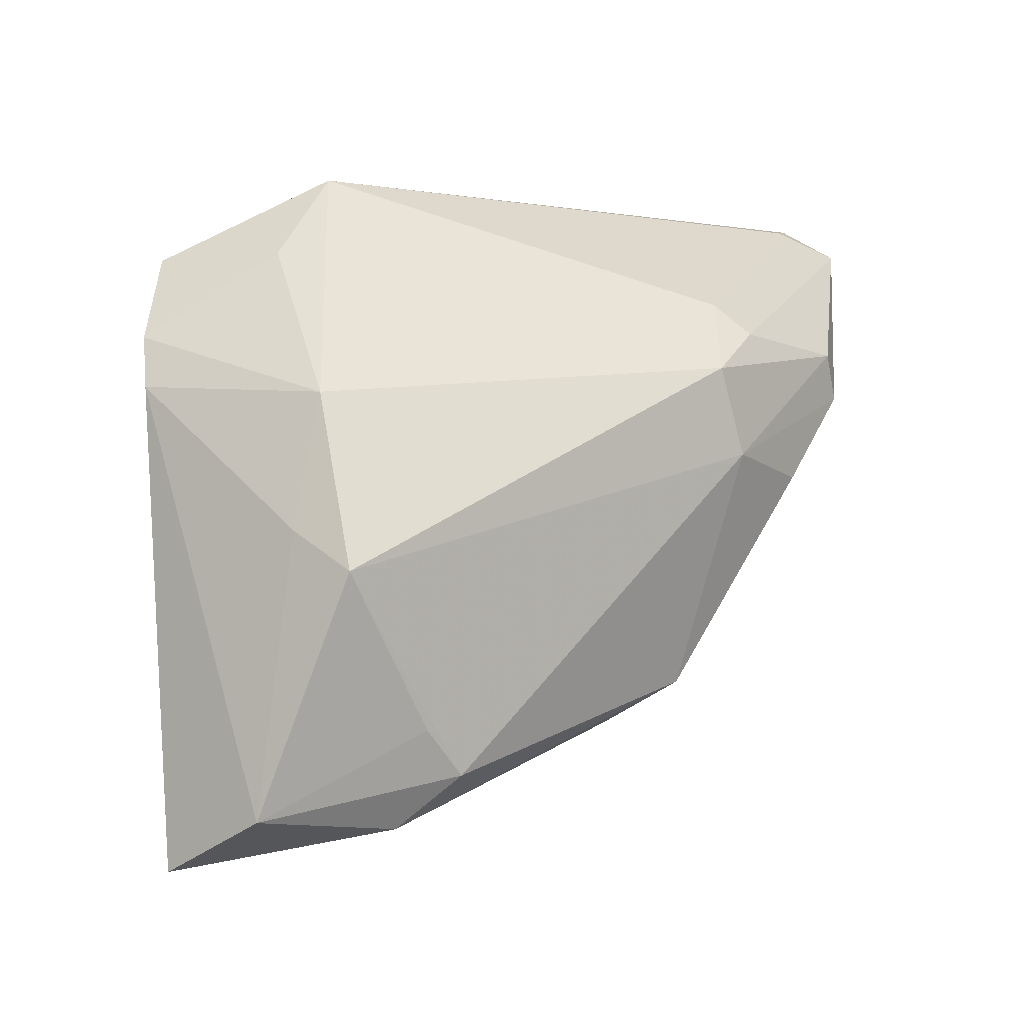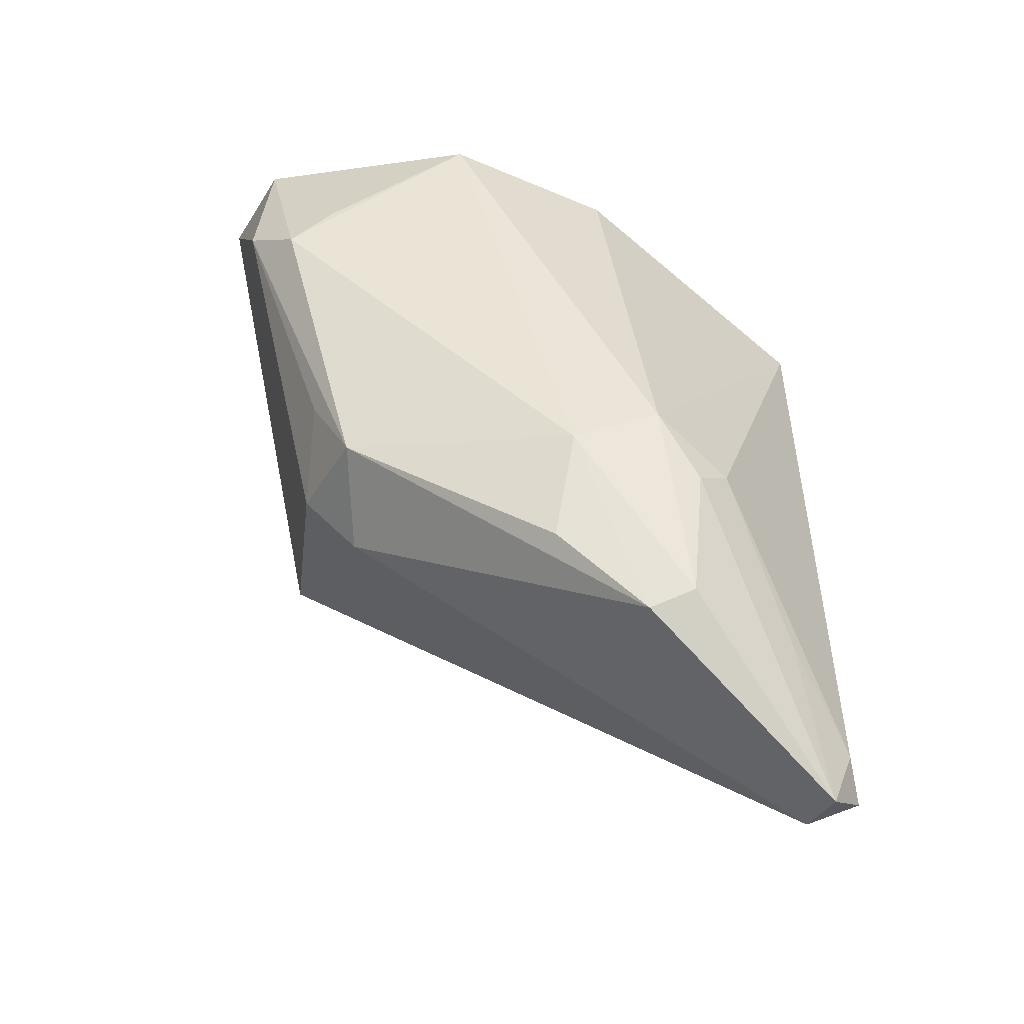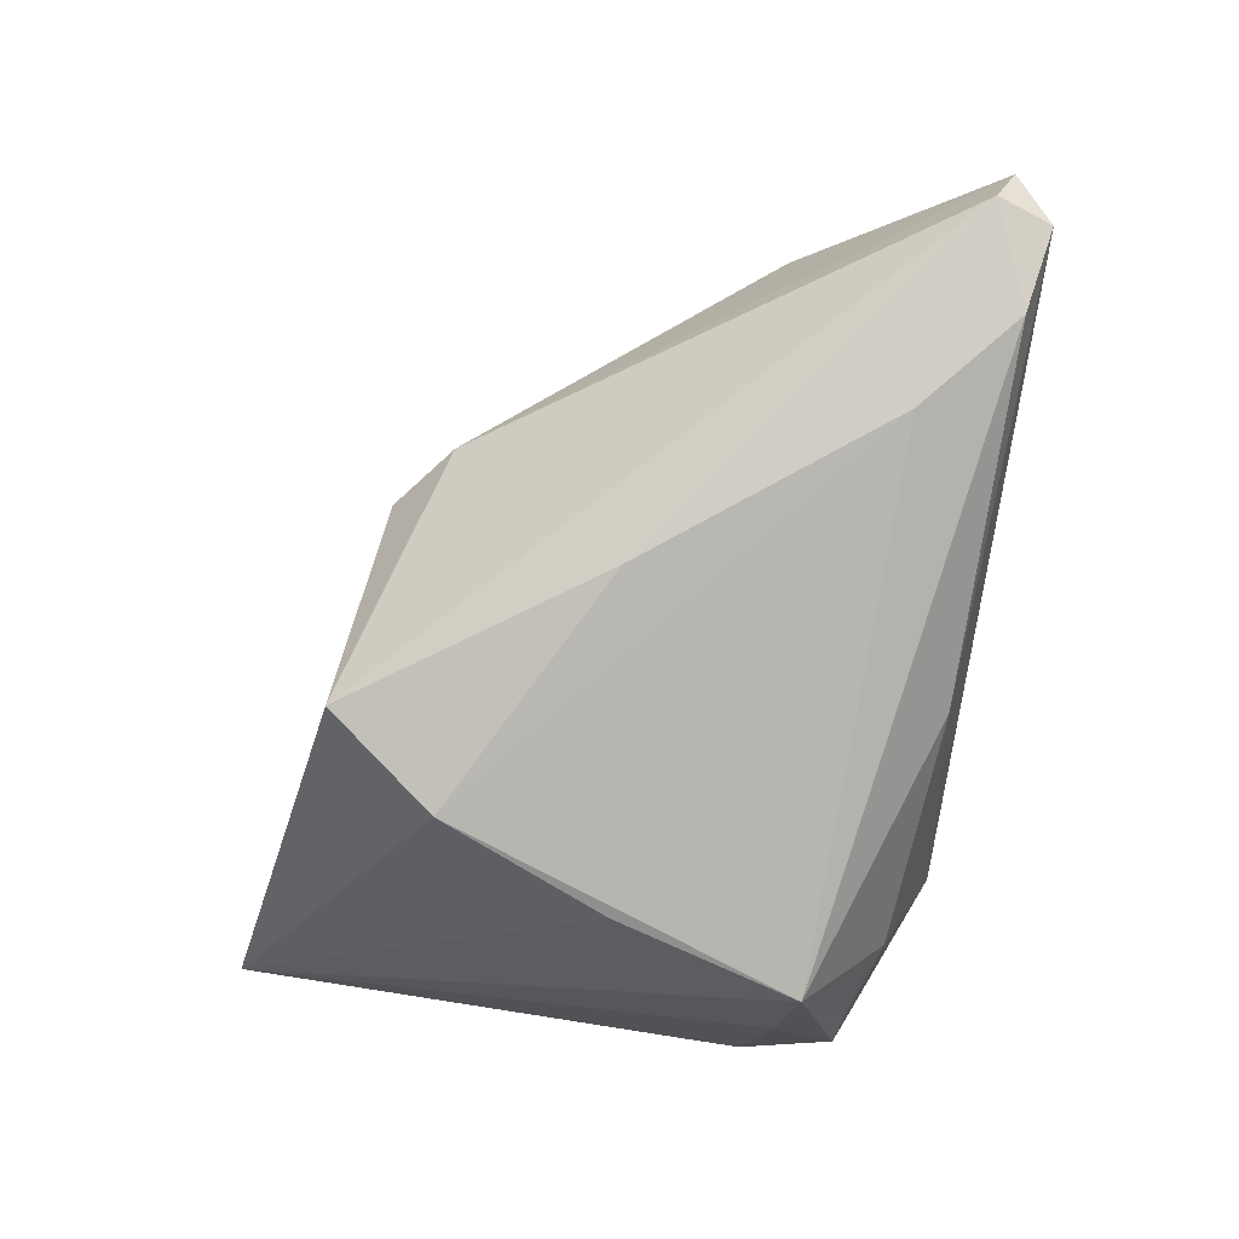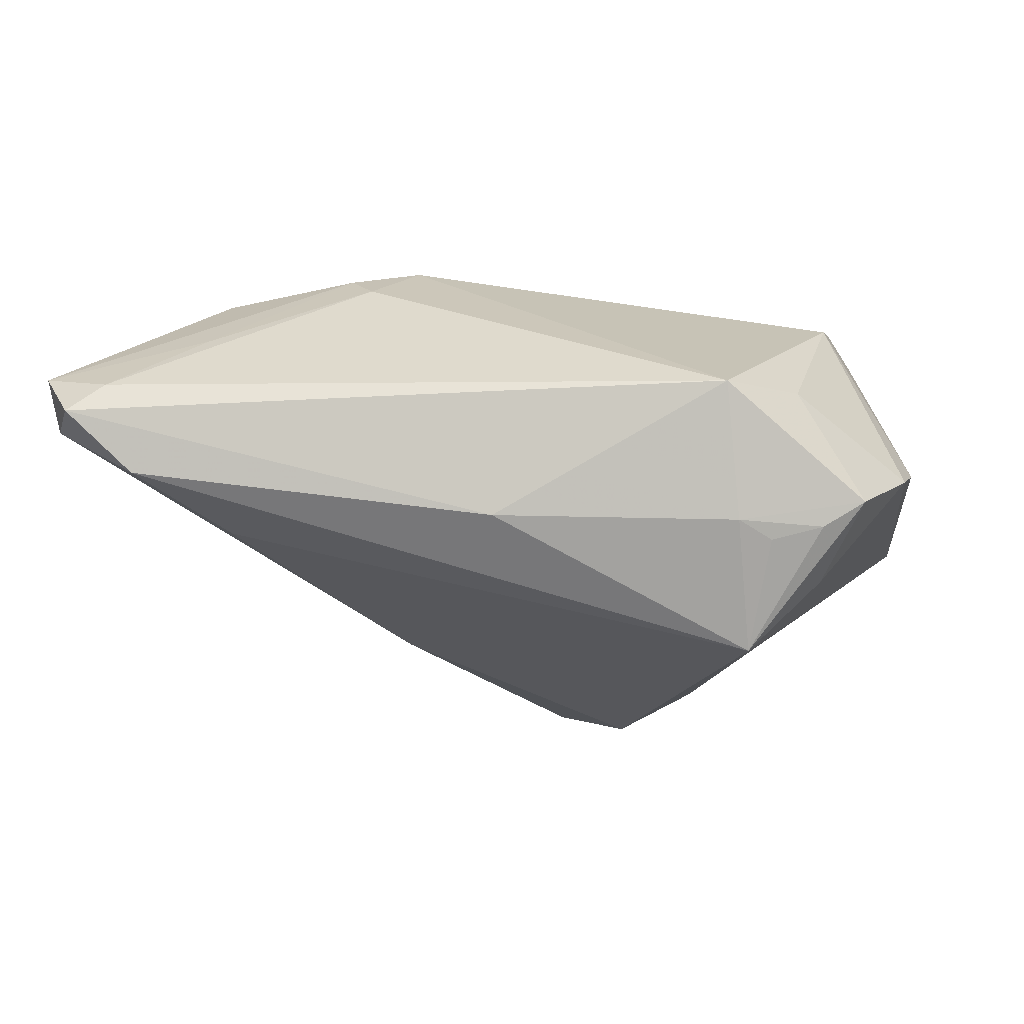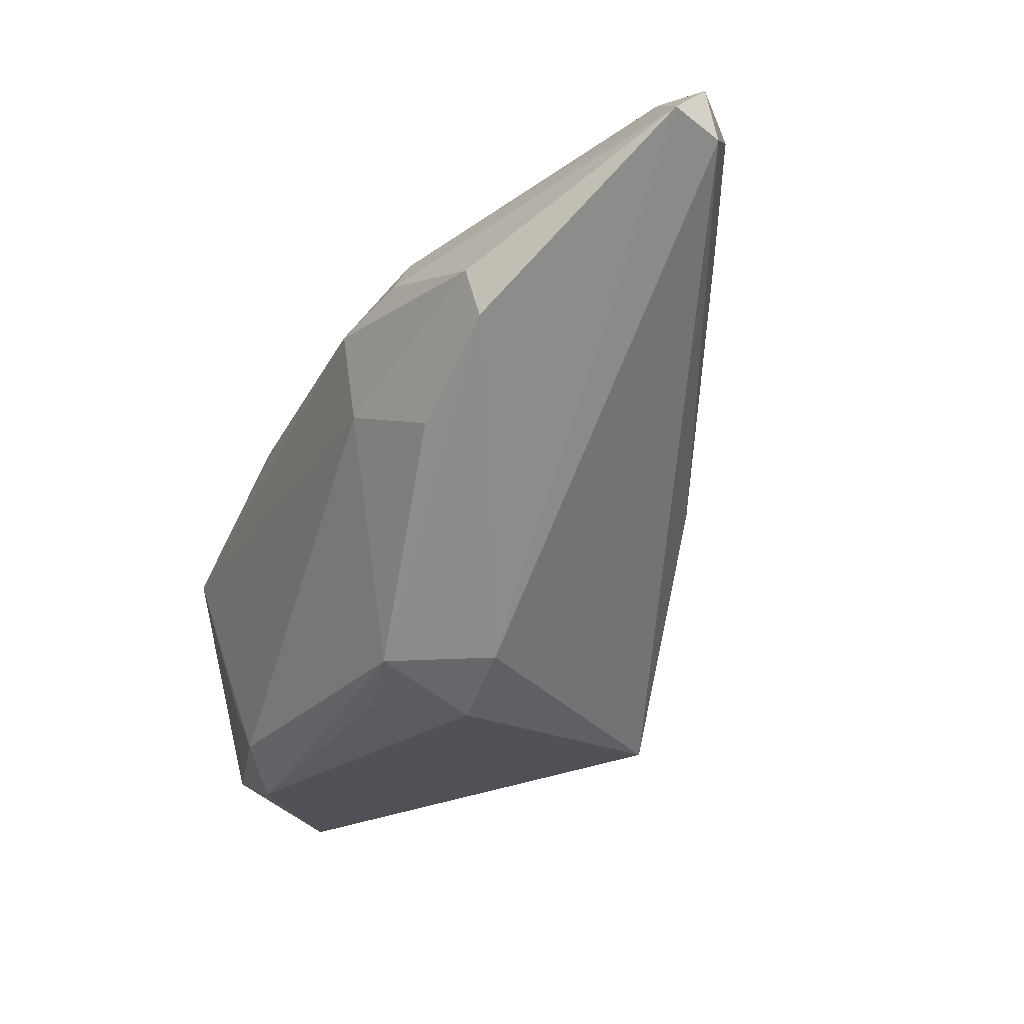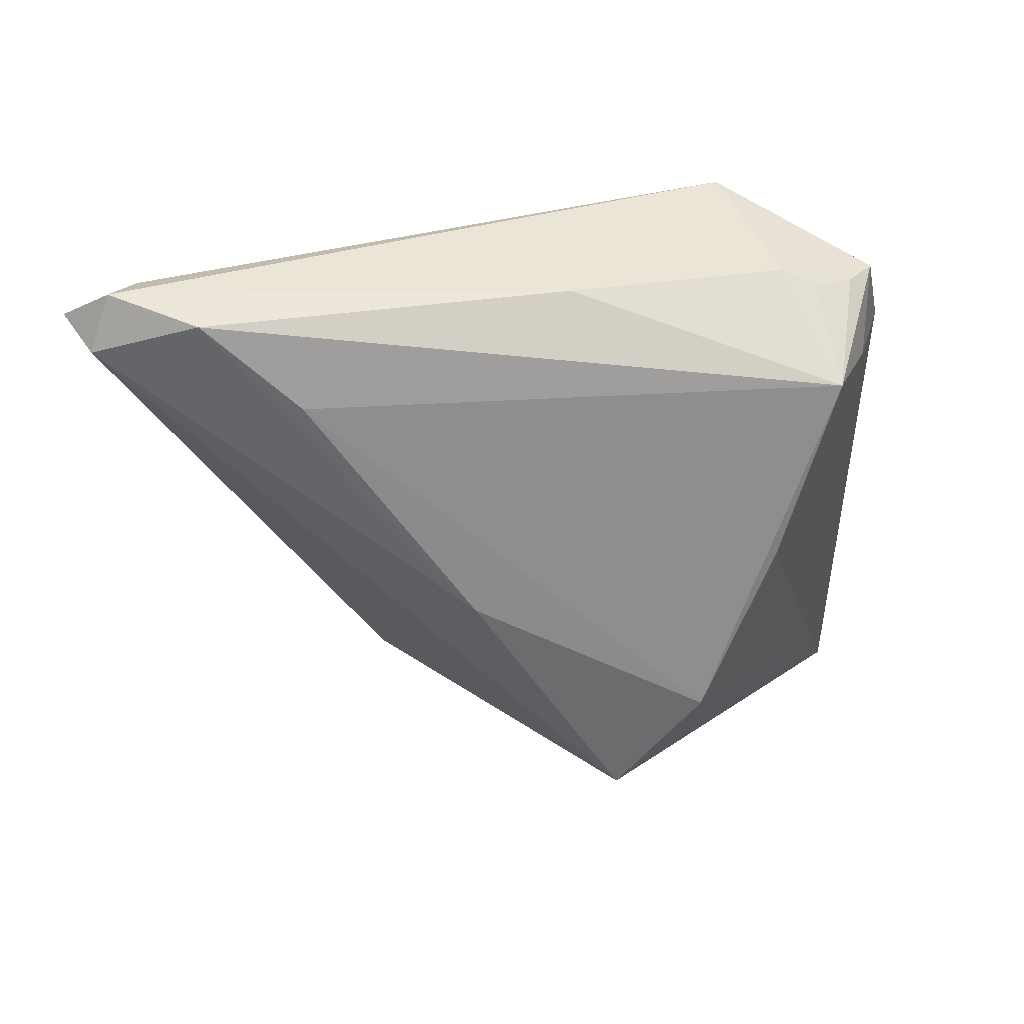
<metadata>
{"format":"obj","ext":"obj","renderer":"f3d","projection":"perspective","resolution":1024,"background":"white","views":[{"elev":0.2,"azim":-38.9,"up":"+Y"},{"elev":45.2,"azim":88.4,"up":"+Z"},{"elev":-67.2,"azim":83.1,"up":"+Z"},{"elev":-20.5,"azim":-174.9,"up":"+Z"},{"elev":-9.5,"azim":64.9,"up":"+Y"},{"elev":28.9,"azim":153.7,"up":"+Y"}]}
</metadata>
<code>
v -0.03216 -0.008841 0.0233
v -0.03256 0.02474 -0.01263
v 0.05518 0.03374 -0.002253
v 0.02214 0.00342 0.0233
v 0.01527 -0.02806 0.006634
v 0.01877 0.01313 0.0233
v 0.05103 0.03301 0.001033
v 0.02146 -0.004397 -0.01865
v -0.03027 0.009182 0.01532
v -0.01865 0.02779 -0.01538
v 0.01719 -0.02258 0.01753
v -0.02785 0.02494 -0.01546
v -0.03802 -0.03396 0.01555
v -0.04103 -0.04011 0.003357
v -0.02159 -0.0253 0.0219
v 0.04791 0.03133 -0.008974
v 0.02332 0.0209 0.01738
v 0.05862 0.03012 0.003123
v 0.04332 0.01061 0.01779
v -0.03799 0.01566 -0.00701
v 0.0411 0.02714 0.00864
v 0.04136 0.01571 0.0185
v -0.02216 0.02562 -0.01703
v -0.02231 -0.03583 0.01733
v 0.02624 0.01748 0.02039
v 0.03394 0.0009171 0.01978
v 0.00802 0.03006 -0.01481
v 0.02241 -0.02215 0.006368
v -0.01933 0.01841 -0.02739
v -0.02579 0.02495 0.0004327
v -0.03428 -0.004879 0.01648
v -0.01784 0.03374 -0.001525
v -0.01696 -0.0303 0.02156
v -0.003861 -0.01974 -0.02609
v 0.03852 0.02171 -0.01292
v 0.004408 -0.03133 -0.02127
v -0.02763 0.01735 -0.01931
v -0.01261 -0.001563 -0.02667
v 0.008174 -0.0268 0.01537
v -0.03938 0.01018 -0.004251
v 0.05751 0.02772 -0.002385
f 28 5 36
f 34 36 14
f 27 29 10
f 10 32 27
f 14 29 38
f 38 34 14
f 29 34 38
f 16 29 27
f 17 7 32
f 35 34 29
f 29 16 35
f 18 28 41
f 41 28 36
f 32 7 3
f 3 7 18
f 27 32 3
f 3 16 27
f 18 41 3
f 3 41 16
f 18 7 21
f 7 17 21
f 21 25 18
f 21 17 25
f 23 10 29
f 29 12 23
f 23 12 10
f 37 29 14
f 20 37 14
f 19 28 18
f 36 34 8
f 34 35 8
f 8 41 36
f 8 35 16
f 16 41 8
f 32 10 2
f 10 12 2
f 37 20 2
f 2 12 29
f 29 37 2
f 40 20 14
f 40 31 9
f 9 20 40
f 9 32 30
f 30 20 9
f 32 2 30
f 30 2 20
f 18 25 22
f 22 19 18
f 13 40 14
f 31 40 13
f 5 28 11
f 28 19 11
f 19 22 4
f 33 11 4
f 31 13 1
f 9 31 1
f 33 4 1
f 33 13 24
f 24 11 33
f 24 13 14
f 14 36 24
f 36 5 24
f 26 11 19
f 19 4 26
f 26 4 11
f 6 22 25
f 6 4 22
f 6 1 4
f 9 1 6
f 25 17 6
f 6 32 9
f 6 17 32
f 15 13 33
f 33 1 15
f 15 1 13
f 5 11 39
f 39 24 5
f 11 24 39

</code>
